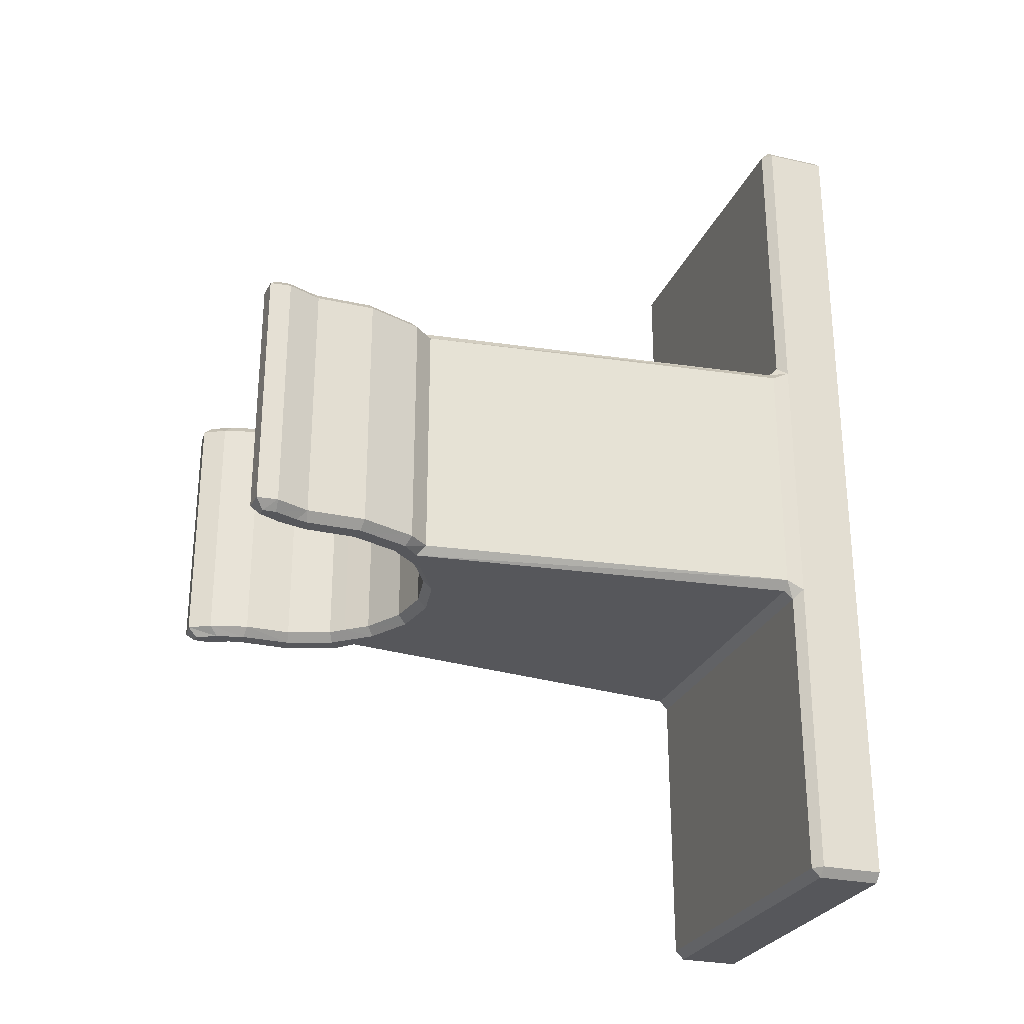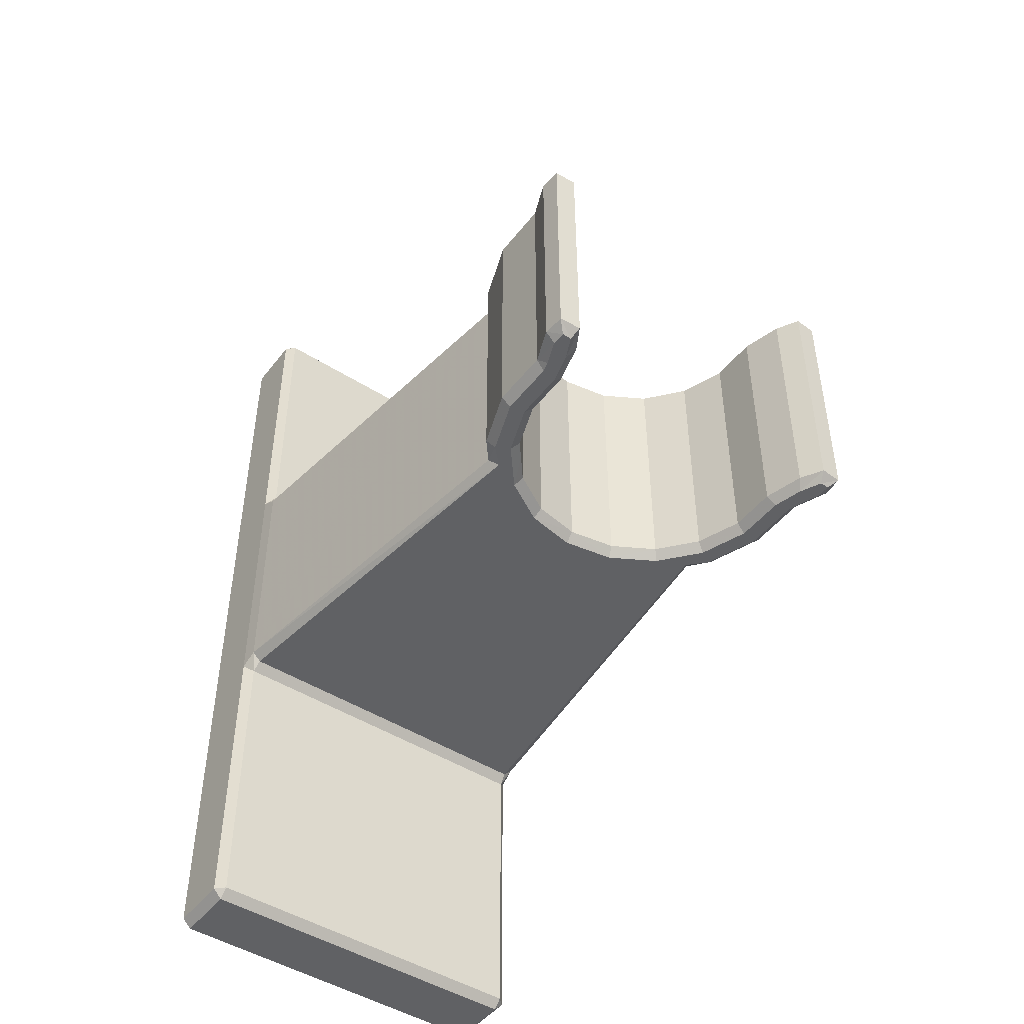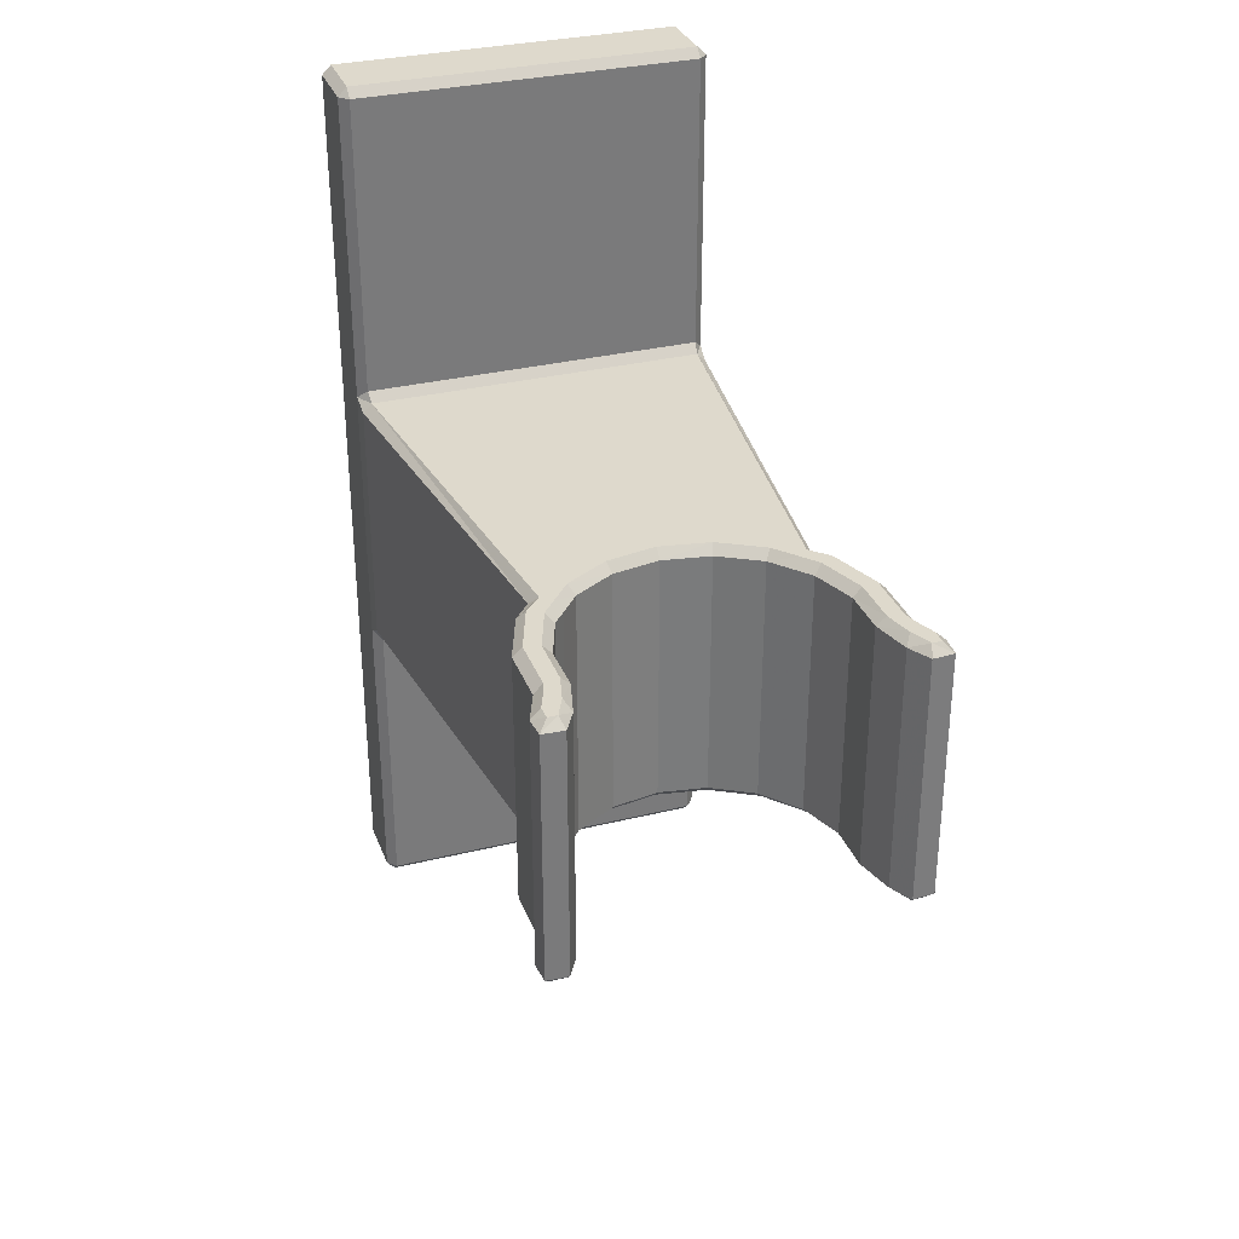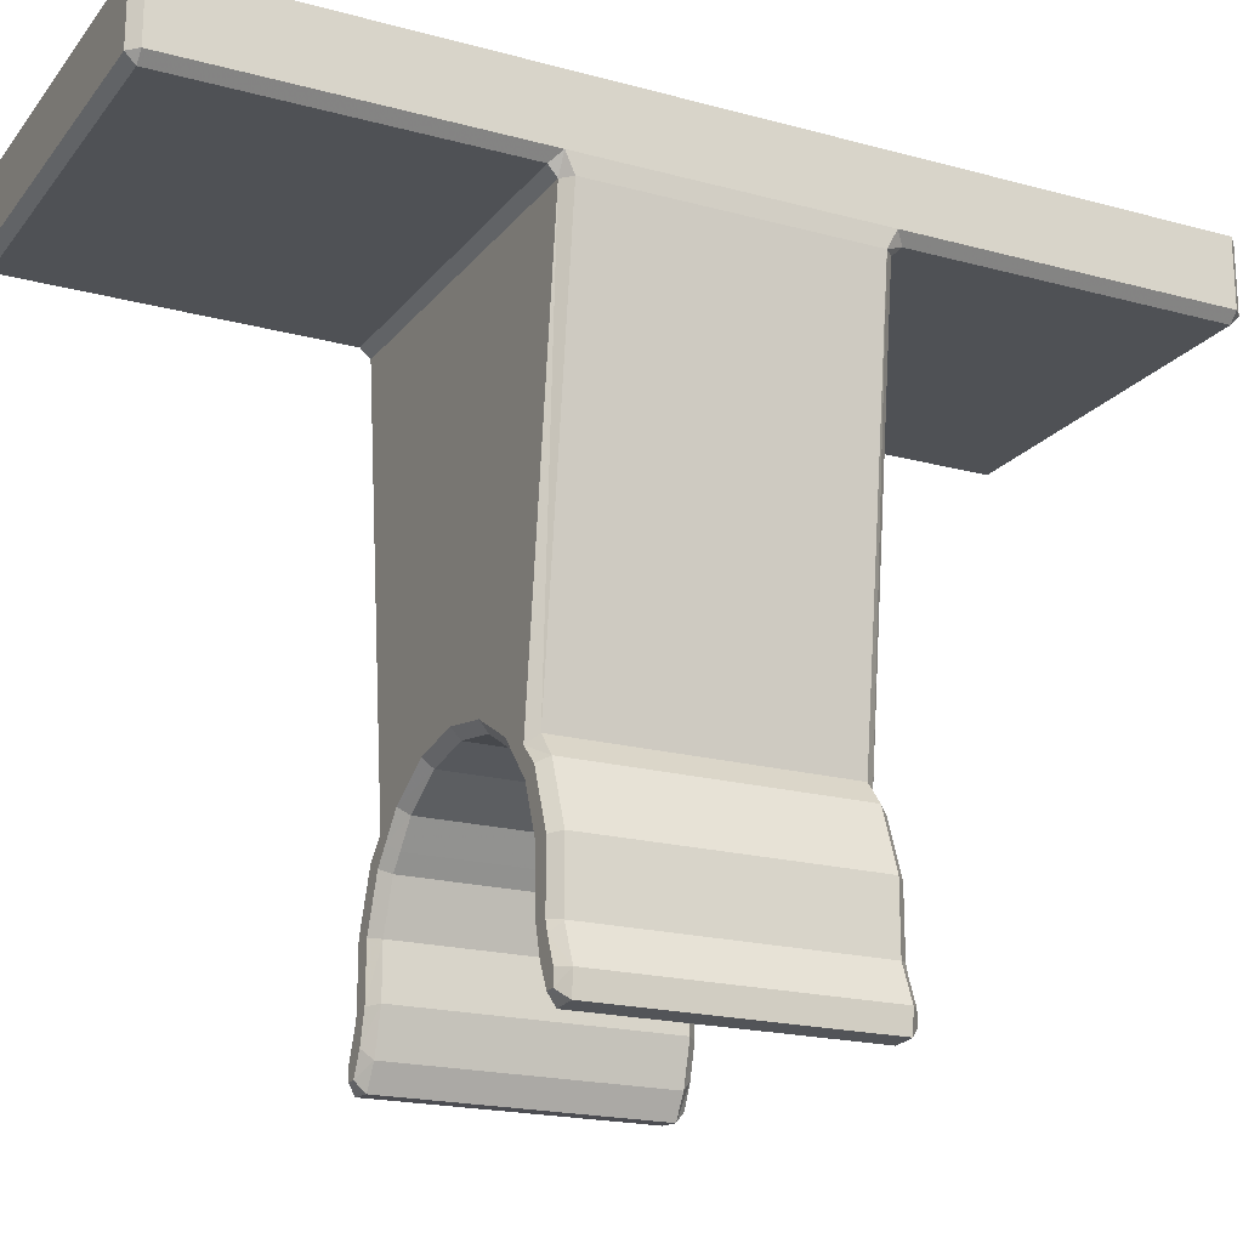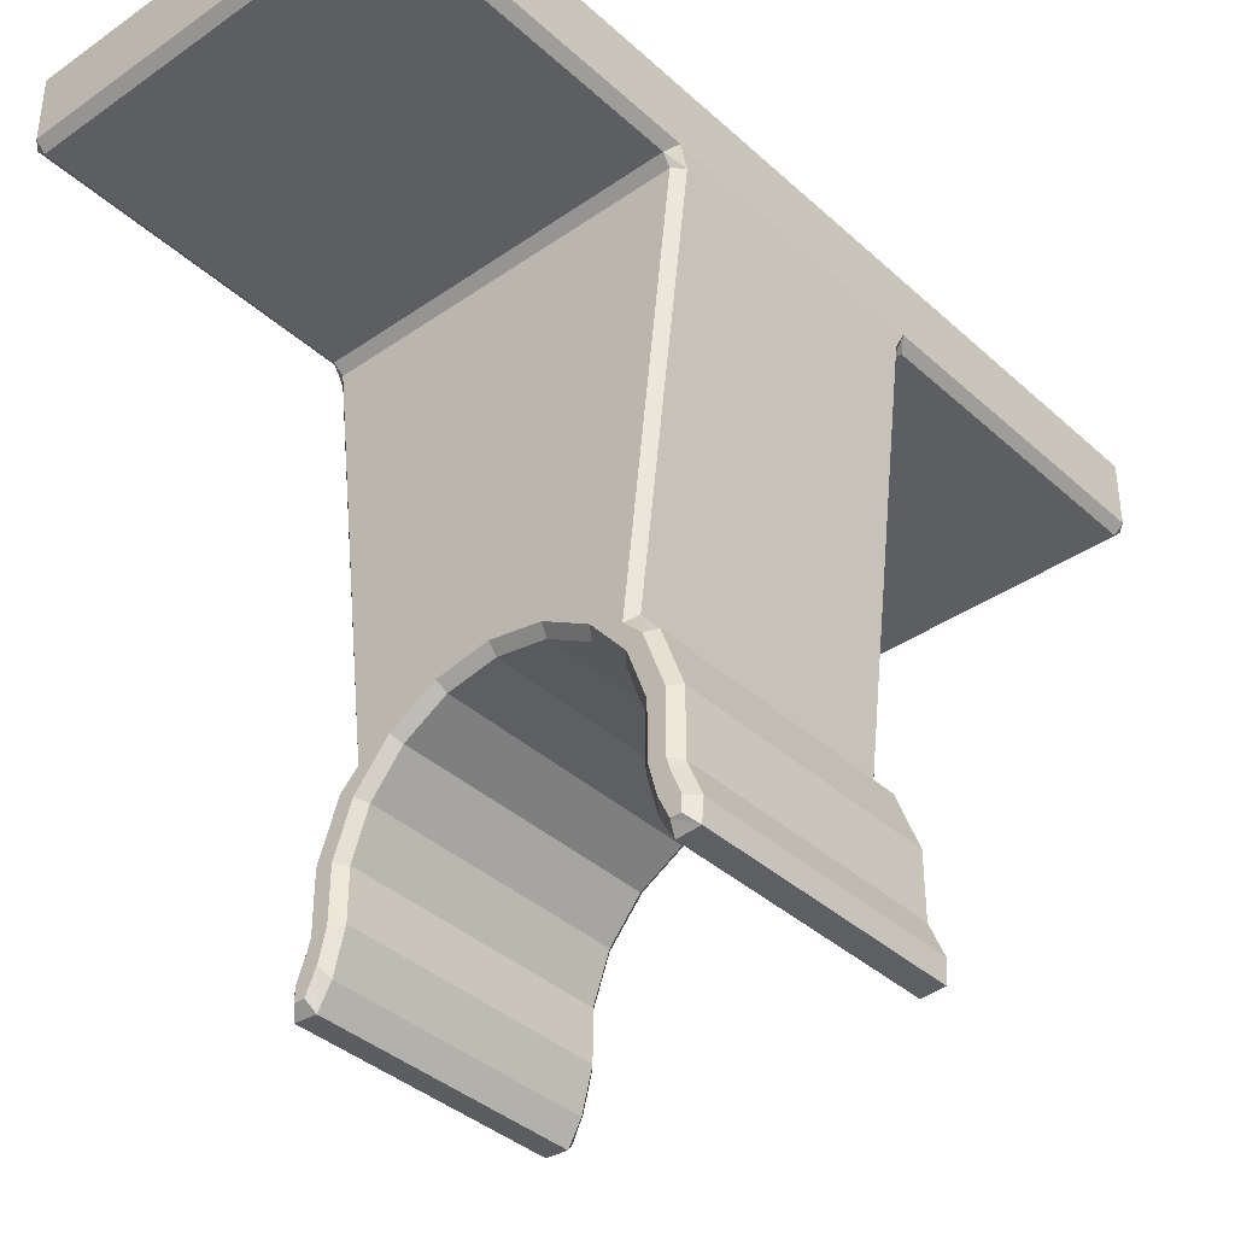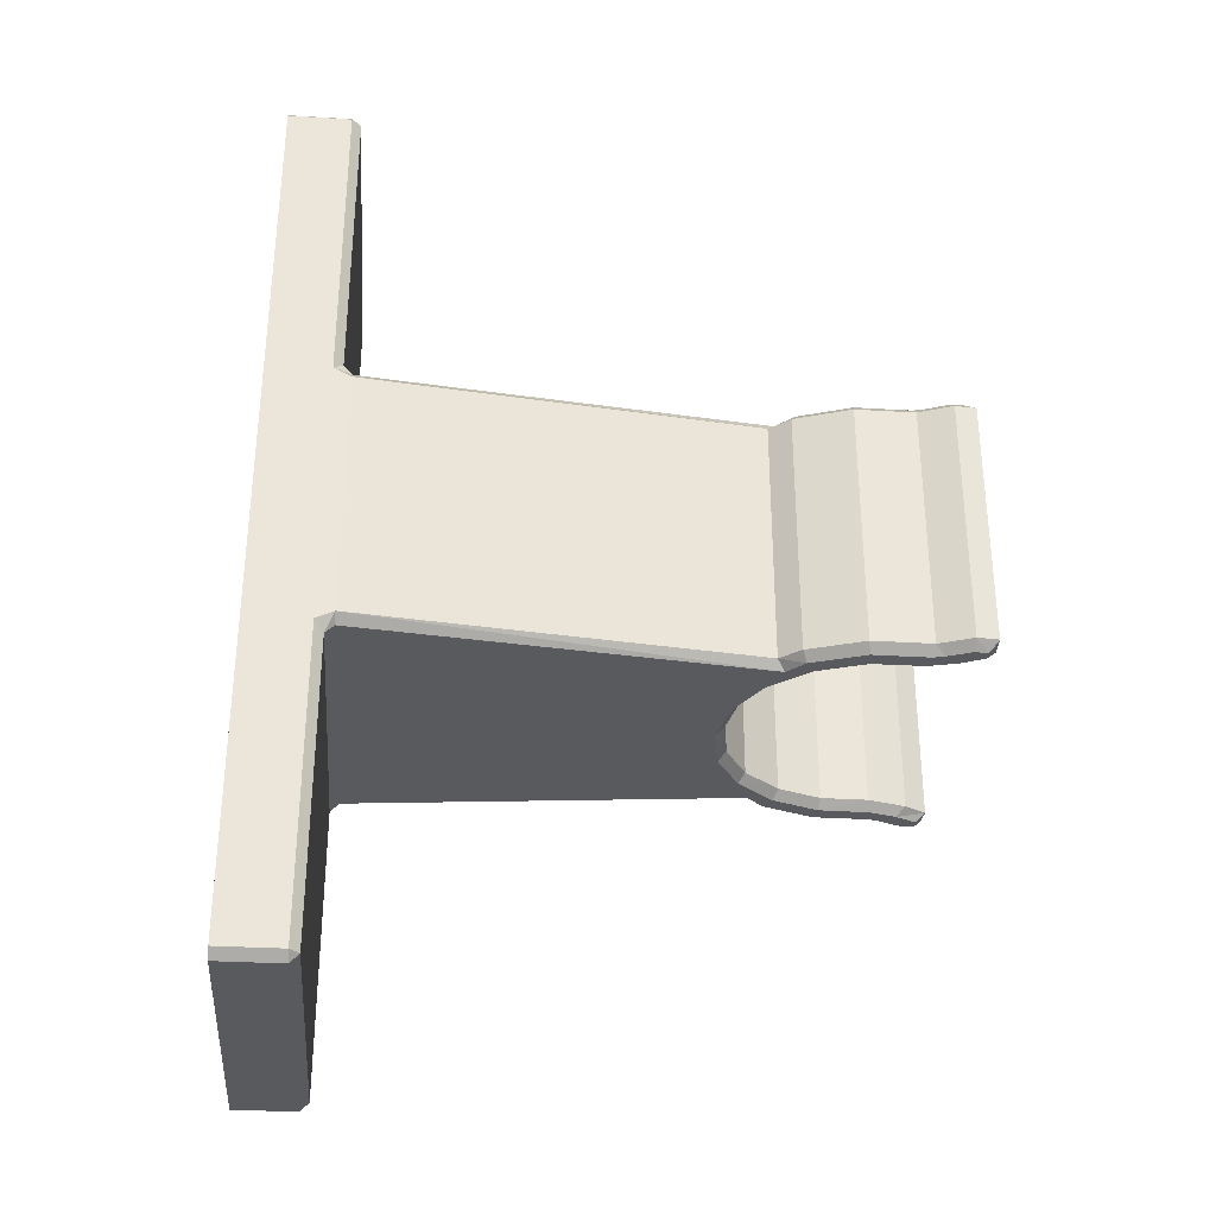
<metadata>
{"format":"obj","ext":"obj","renderer":"f3d","projection":"perspective","resolution":1024,"background":"white","views":[{"elev":-27.1,"azim":-109.3,"up":"+Y"},{"elev":-47.0,"azim":144.2,"up":"+Y"},{"elev":32.1,"azim":161.0,"up":"+Y"},{"elev":-19.6,"azim":-116.8,"up":"+Z"},{"elev":-38.2,"azim":41.3,"up":"+Z"},{"elev":-31.7,"azim":85.1,"up":"+Y"}]}
</metadata>
<code>
v -0.0095 0 0.002
v -0.0095 0 -0.0015
v -0.0095 -0.0495 -0.002
v -0.01 -0.0495 0.002
v -0.01 -0.0175 -0.0015
v -0.0095 -0.033 -0.002
v -0.002599 -0.032 -0.02294
v -0.002599 -0.018 -0.02294
v -0.004885 -0.032 -0.02426
v -0.005211 -0.0175 -0.02388
v -0.007286 -0.018 -0.02422
v -0.006838 -0.0325 -0.02464
v -0.005926 -0.032 -0.02551
v -0.00629 -0.0175 -0.02516
v -0.007021 -0.0175 -0.02603
v -0.006581 -0.032 -0.02629
v -0.007787 -0.0325 -0.02559
v -0.008227 -0.018 -0.02534
v -0.008855 -0.0325 -0.02853
v -0.009355 -0.018 -0.02844
v -0.007984 -0.0175 -0.02868
v -0.009355 -0.018 -0.03174
v -0.008005 -0.0175 -0.0315
v -0.007484 -0.032 -0.03141
v -0.007484 -0.032 -0.02877
v -0.008855 -0.0325 -0.03165
v -0.008425 -0.0175 -0.0331
v -0.008075 -0.032 -0.03361
v -0.0101 -0.018 -0.03359
v -0.00954 -0.0325 -0.03354
v -0.008784 -0.032 -0.03485
v -0.008989 -0.0175 -0.0343
v -0.01 -0.0005 0.002
v -0.01 -0.0005 -0.0015
v -0.0095 -0.0005 -0.002
v -0.01 -0.0495 -0.0015
v -0.0095 -0.05 -0.0015
v -0.0095 -0.05 0.002
v -0.00993 -0.018 -0.002495
v -0.009424 -0.0175 -0.0025
v -0.0095 -0.017 -0.002
v -0.009424 -0.0325 -0.0025
v -0.00993 -0.032 -0.002495
v -0.01 -0.0325 -0.0015
v -0.002773 -0.0325 -0.02247
v -0.002773 -0.0175 -0.02247
v -1.075e-06 -0.0175 -0.02198
v -0.005211 -0.0325 -0.02388
v -0.004885 -0.018 -0.02426
v -0.006838 -0.0175 -0.02464
v -0.007286 -0.032 -0.02422
v -0.00629 -0.0325 -0.02516
v -0.005926 -0.018 -0.02551
v -0.006581 -0.018 -0.02629
v -0.007021 -0.0325 -0.02603
v -0.008227 -0.032 -0.02534
v -0.007787 -0.0175 -0.02559
v -0.009355 -0.032 -0.02844
v -0.008855 -0.0175 -0.02853
v -0.007484 -0.018 -0.02877
v -0.009016 -0.0175 -0.03223
v -0.008855 -0.0175 -0.03165
v -0.007484 -0.018 -0.03141
v -0.008005 -0.0325 -0.0315
v -0.007984 -0.0325 -0.02868
v -0.009016 -0.0325 -0.03223
v -0.009355 -0.032 -0.03174
v -0.008075 -0.018 -0.03361
v -0.008425 -0.0325 -0.0331
v -0.00954 -0.0175 -0.03354
v -0.0101 -0.032 -0.03359
v -0.008989 -0.0325 -0.0343
v -0.008784 -0.018 -0.03485
v -0.01 -0.032 -0.03477
v -0.01 -0.018 -0.03477
v -0.009516 -0.0325 -0.0343
v -0.009516 -0.0175 -0.0343
v -8.773e-07 -0.032 -0.02249
v 0.009498 0 0.002
v 0.009498 0 -0.0015
v 0.009498 -0.0495 -0.002
v 0.009998 -0.0495 0.002
v 0.009998 -0.0175 -0.0015
v 0.009498 -0.033 -0.002
v 0.002597 -0.032 -0.02294
v -1.075e-06 -0.0325 -0.02198
v 0.002597 -0.018 -0.02294
v 0.004883 -0.032 -0.02426
v 0.005209 -0.0175 -0.02388
v 0.007284 -0.018 -0.02422
v 0.006837 -0.0325 -0.02464
v 0.005924 -0.032 -0.02551
v 0.006288 -0.0175 -0.02516
v 0.007019 -0.0175 -0.02603
v 0.00658 -0.032 -0.02629
v 0.007785 -0.0325 -0.02559
v 0.008225 -0.018 -0.02534
v 0.008854 -0.0325 -0.02853
v 0.009354 -0.018 -0.02844
v 0.007982 -0.0175 -0.02868
v 0.009354 -0.018 -0.03174
v 0.008003 -0.0175 -0.0315
v 0.007482 -0.032 -0.03141
v 0.007482 -0.032 -0.02877
v 0.008854 -0.0325 -0.03165
v 0.008423 -0.0175 -0.0331
v 0.008074 -0.032 -0.03361
v 0.0101 -0.018 -0.03359
v 0.009538 -0.0325 -0.03354
v 0.008783 -0.032 -0.03485
v 0.008987 -0.0175 -0.0343
v 0.009998 -0.0005 0.002
v 0.009998 -0.0005 -0.0015
v 0.009498 -0.0005 -0.002
v 0.009998 -0.0495 -0.0015
v 0.009498 -0.05 -0.0015
v 0.009498 -0.05 0.002
v 0.009928 -0.018 -0.002495
v 0.009423 -0.0175 -0.0025
v 0.009498 -0.017 -0.002
v 0.009423 -0.0325 -0.0025
v 0.009928 -0.032 -0.002495
v 0.009998 -0.0325 -0.0015
v 0.002771 -0.0325 -0.02247
v 0.002771 -0.0175 -0.02247
v 0.005209 -0.0325 -0.02388
v 0.004883 -0.018 -0.02426
v 0.006837 -0.0175 -0.02464
v 0.007284 -0.032 -0.02422
v 0.006288 -0.0325 -0.02516
v 0.005924 -0.018 -0.02551
v 0.00658 -0.018 -0.02629
v 0.007019 -0.0325 -0.02603
v 0.008225 -0.032 -0.02534
v 0.007785 -0.0175 -0.02559
v 0.009354 -0.032 -0.02844
v 0.008854 -0.0175 -0.02853
v 0.007482 -0.018 -0.02877
v 0.009014 -0.0175 -0.03223
v 0.008854 -0.0175 -0.03165
v 0.007482 -0.018 -0.03141
v 0.008003 -0.0325 -0.0315
v 0.007982 -0.0325 -0.02868
v 0.009014 -0.0325 -0.03223
v 0.009354 -0.032 -0.03174
v 0.008074 -0.018 -0.03361
v 0.008423 -0.0325 -0.0331
v 0.009538 -0.0175 -0.03354
v 0.0101 -0.032 -0.03359
v 0.008987 -0.0325 -0.0343
v 0.008783 -0.018 -0.03485
v 0.01 -0.032 -0.03477
v 0.01 -0.018 -0.03477
v 0.009515 -0.0325 -0.0343
v 0.009515 -0.0175 -0.0343
v -8.774e-07 -0.018 -0.02249
v -8.774e-07 -0.032 -0.02249
f 37 38 117
f 117 116 37
f 41 120 114
f 114 35 41
f 11 39 43
f 43 51 11
f 13 53 54
f 54 16 13
f 51 56 18
f 18 11 51
f 20 18 56
f 56 58 20
f 21 15 57
f 57 59 21
f 23 21 59
f 59 62 23
f 24 25 60
f 60 63 24
f 26 19 65
f 65 64 26
f 22 20 58
f 58 67 22
f 19 17 55
f 55 65 19
f 25 16 54
f 54 60 25
f 4 36 44
f 4 44 5
f 33 4 5
f 33 5 34
f 55 17 12
f 12 52 55
f 57 15 14
f 14 50 57
f 49 9 7
f 7 8 49
f 53 13 9
f 9 49 53
f 71 74 75
f 75 29 71
f 69 66 26
f 26 64 69
f 23 62 61
f 61 27 23
f 68 28 24
f 24 63 68
f 22 67 71
f 71 29 22
f 66 69 72
f 66 72 76
f 66 76 30
f 28 68 73
f 73 31 28
f 27 61 70
f 27 70 77
f 27 77 32
f 2 34 35
f 3 36 37
f 5 39 40
f 40 41 5
f 6 42 43
f 43 44 6
f 22 61 62
f 26 66 67
f 35 114 80
f 80 2 35
f 4 38 37
f 37 36 4
f 36 3 6
f 6 44 36
f 43 42 12
f 12 51 43
f 13 52 48
f 48 9 13
f 9 48 45
f 45 7 9
f 8 46 10
f 10 49 8
f 49 10 14
f 14 53 49
f 16 55 52
f 52 13 16
f 18 57 50
f 50 11 18
f 56 17 19
f 19 58 56
f 57 18 20
f 20 59 57
f 59 20 22
f 22 62 59
f 60 21 23
f 23 63 60
f 65 25 24
f 24 64 65
f 58 19 26
f 26 67 58
f 55 16 25
f 25 65 55
f 54 15 21
f 21 60 54
f 15 54 53
f 53 14 15
f 1 33 34
f 34 2 1
f 35 34 5
f 5 41 35
f 40 119 120
f 120 41 40
f 44 43 39
f 39 5 44
f 45 86 78
f 78 7 45
f 11 50 40
f 40 39 11
f 17 56 51
f 51 12 17
f 27 68 63
f 63 23 27
f 64 24 28
f 28 69 64
f 71 30 76
f 76 74 71
f 32 77 75
f 75 73 32
f 61 22 29
f 29 70 61
f 67 66 30
f 30 71 67
f 69 28 31
f 31 72 69
f 68 27 32
f 32 73 68
f 31 73 75
f 75 74 31
f 72 31 74
f 74 76 72
f 77 70 29
f 29 75 77
f 1 2 80
f 80 79 1
f 38 4 33
f 33 1 79
f 38 33 79
f 112 82 117
f 79 112 117
f 38 79 117
f 8 7 78
f 78 156 8
f 46 8 156
f 156 47 46
f 42 6 84
f 42 84 121
f 121 91 130
f 121 130 126
f 42 121 126
f 42 126 124
f 42 124 86
f 42 86 45
f 42 45 48
f 42 48 52
f 42 52 12
f 90 129 122
f 122 118 90
f 92 95 132
f 132 131 92
f 129 90 97
f 97 134 129
f 99 136 134
f 134 97 99
f 100 137 135
f 135 94 100
f 102 140 137
f 137 100 102
f 103 141 138
f 138 104 103
f 105 142 143
f 143 98 105
f 101 145 136
f 136 99 101
f 98 143 133
f 133 96 98
f 104 138 132
f 132 95 104
f 112 113 83
f 123 115 82
f 83 123 82
f 112 83 82
f 133 130 91
f 91 96 133
f 135 128 93
f 93 94 135
f 157 85 87
f 157 87 156
f 78 157 156
f 127 87 85
f 85 88 127
f 131 127 88
f 88 92 131
f 93 128 119
f 40 50 14
f 119 40 14
f 119 14 10
f 119 10 46
f 119 46 47
f 119 47 125
f 119 125 89
f 93 119 89
f 149 108 153
f 153 152 149
f 147 142 105
f 105 144 147
f 102 106 139
f 139 140 102
f 146 141 103
f 103 107 146
f 101 108 149
f 149 145 101
f 144 109 154
f 144 154 150
f 144 150 147
f 107 110 151
f 151 146 107
f 106 111 155
f 106 155 148
f 106 148 139
f 80 114 113
f 81 116 115
f 83 120 119
f 119 118 83
f 84 123 122
f 122 121 84
f 101 140 139
f 105 145 144
f 82 115 116
f 116 117 82
f 115 123 84
f 84 81 115
f 122 129 91
f 91 121 122
f 92 88 126
f 126 130 92
f 88 85 124
f 124 126 88
f 87 127 89
f 89 125 87
f 127 131 93
f 93 89 127
f 95 92 130
f 130 133 95
f 97 90 128
f 128 135 97
f 134 136 98
f 98 96 134
f 135 137 99
f 99 97 135
f 137 140 101
f 101 99 137
f 138 141 102
f 102 100 138
f 143 142 103
f 103 104 143
f 136 145 105
f 105 98 136
f 133 143 104
f 104 95 133
f 132 138 100
f 100 94 132
f 94 93 131
f 131 132 94
f 79 80 113
f 113 112 79
f 114 120 83
f 83 113 114
f 123 83 118
f 118 122 123
f 157 78 86
f 157 86 124
f 85 157 124
f 90 118 119
f 119 128 90
f 96 91 129
f 129 134 96
f 106 102 141
f 141 146 106
f 142 147 107
f 107 103 142
f 149 152 154
f 154 109 149
f 111 151 153
f 153 155 111
f 139 148 108
f 108 101 139
f 145 149 109
f 109 144 145
f 147 150 110
f 110 107 147
f 146 151 111
f 111 106 146
f 110 152 153
f 153 151 110
f 150 154 152
f 152 110 150
f 155 153 108
f 108 148 155
f 3 81 84
f 84 6 3
f 37 116 81
f 81 3 37
f 125 47 156
f 156 87 125

</code>
